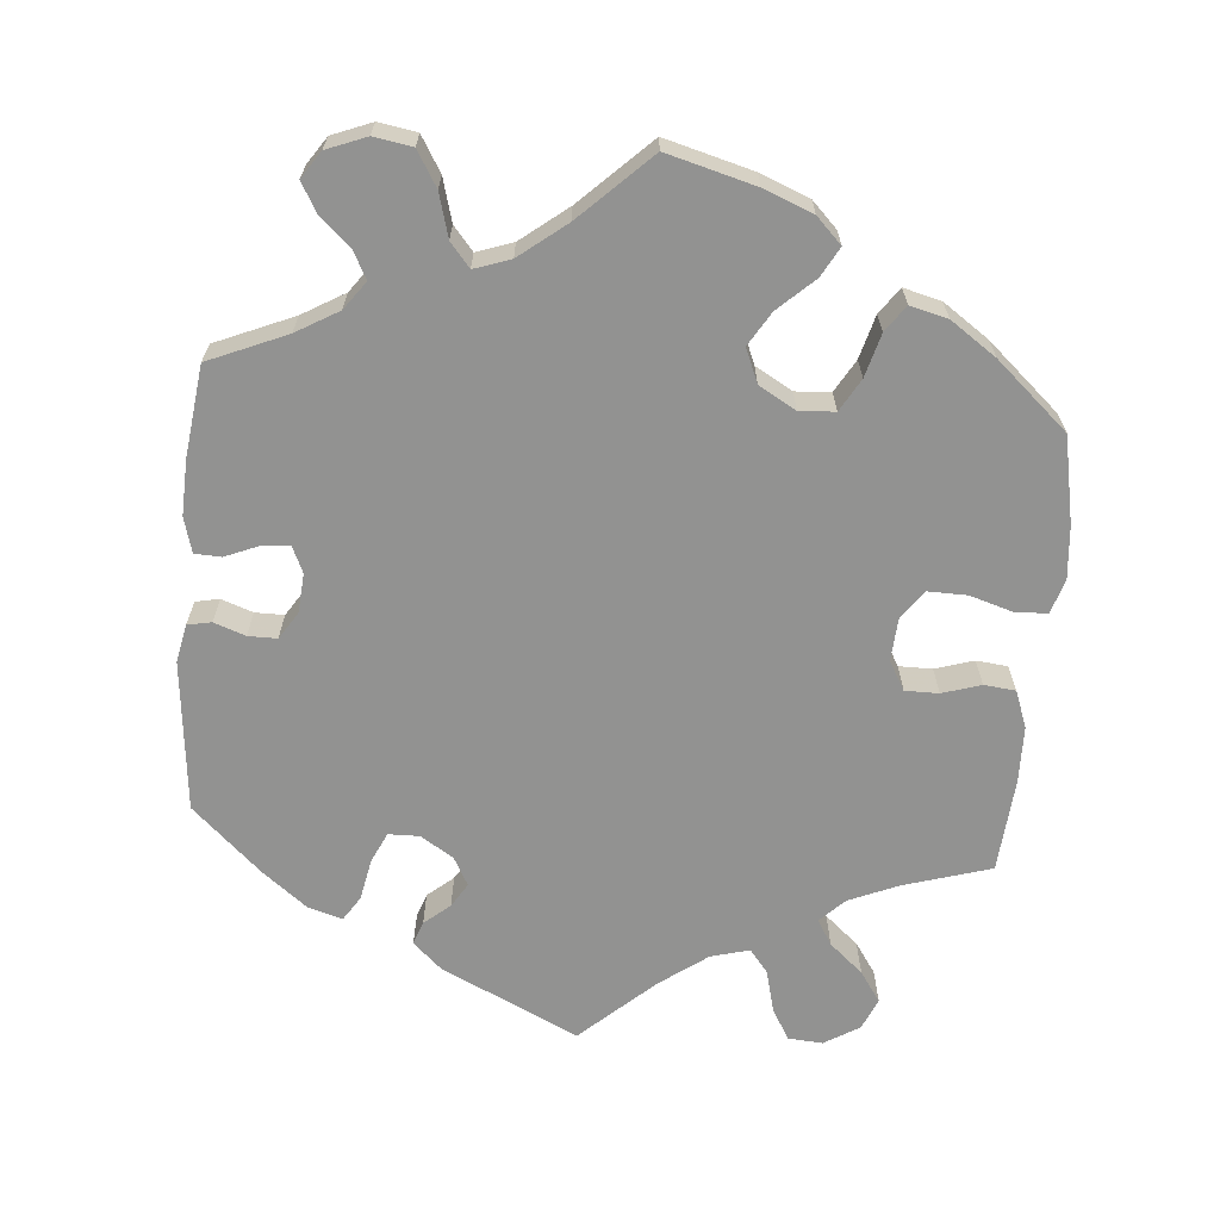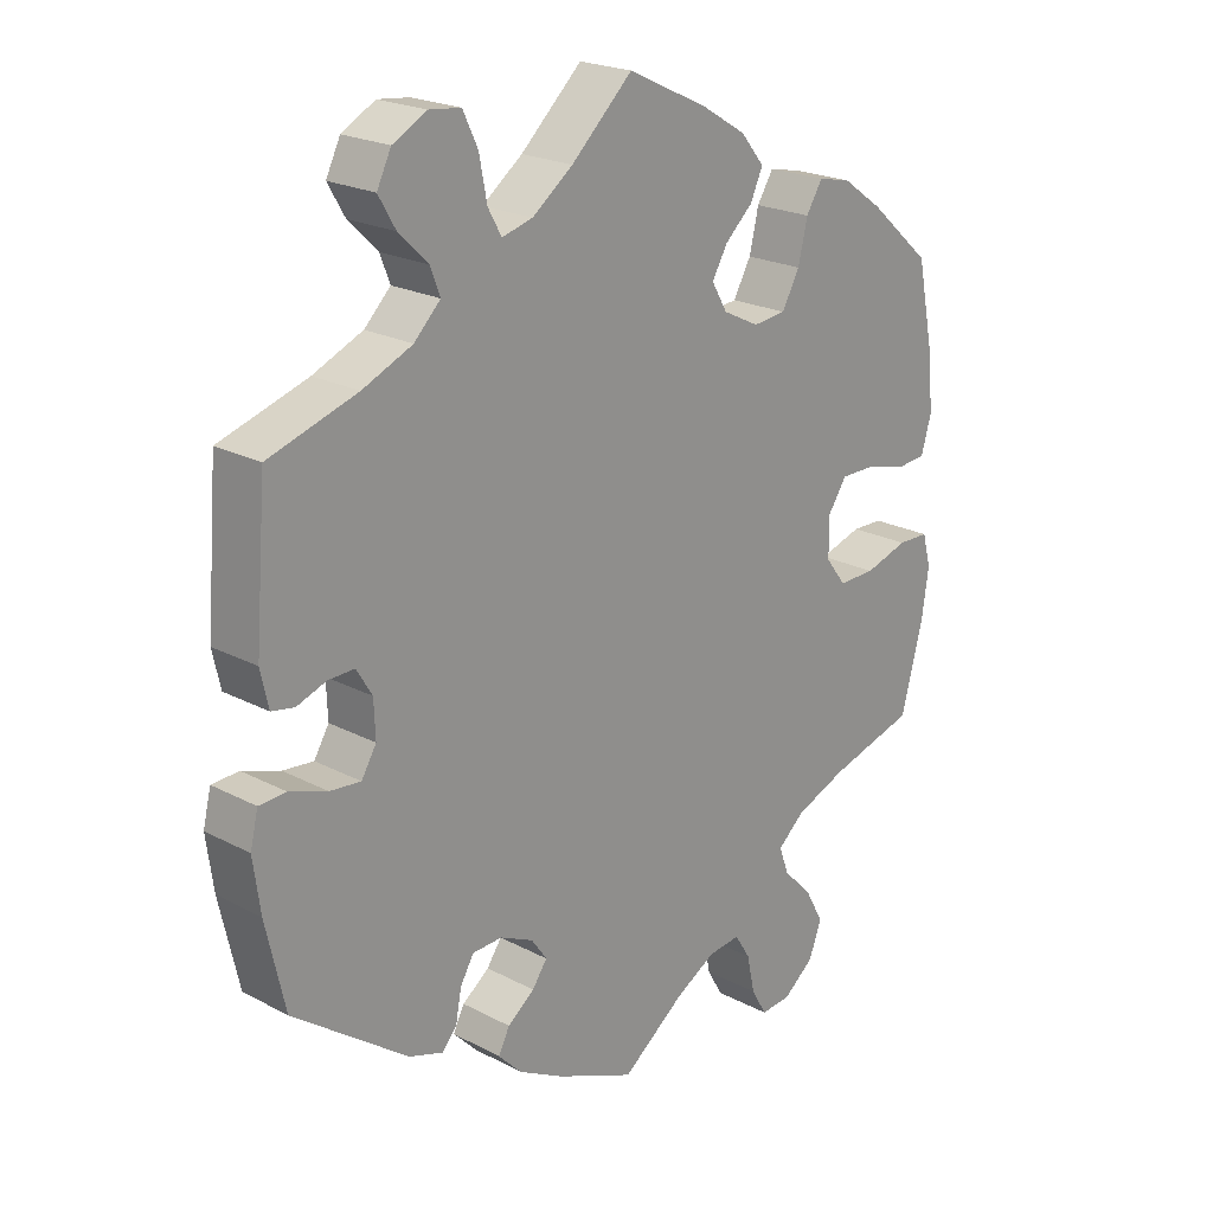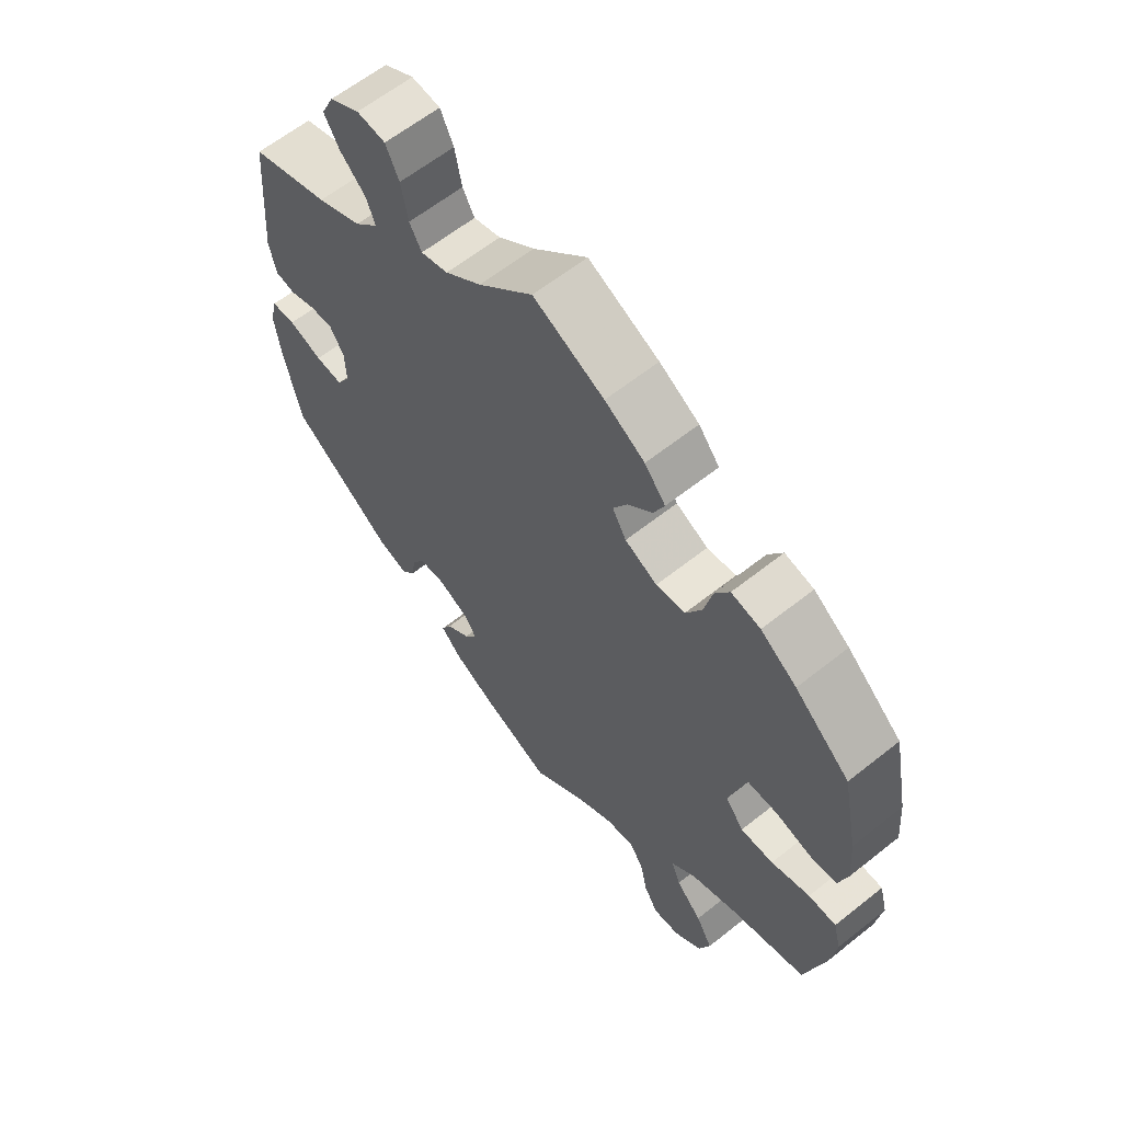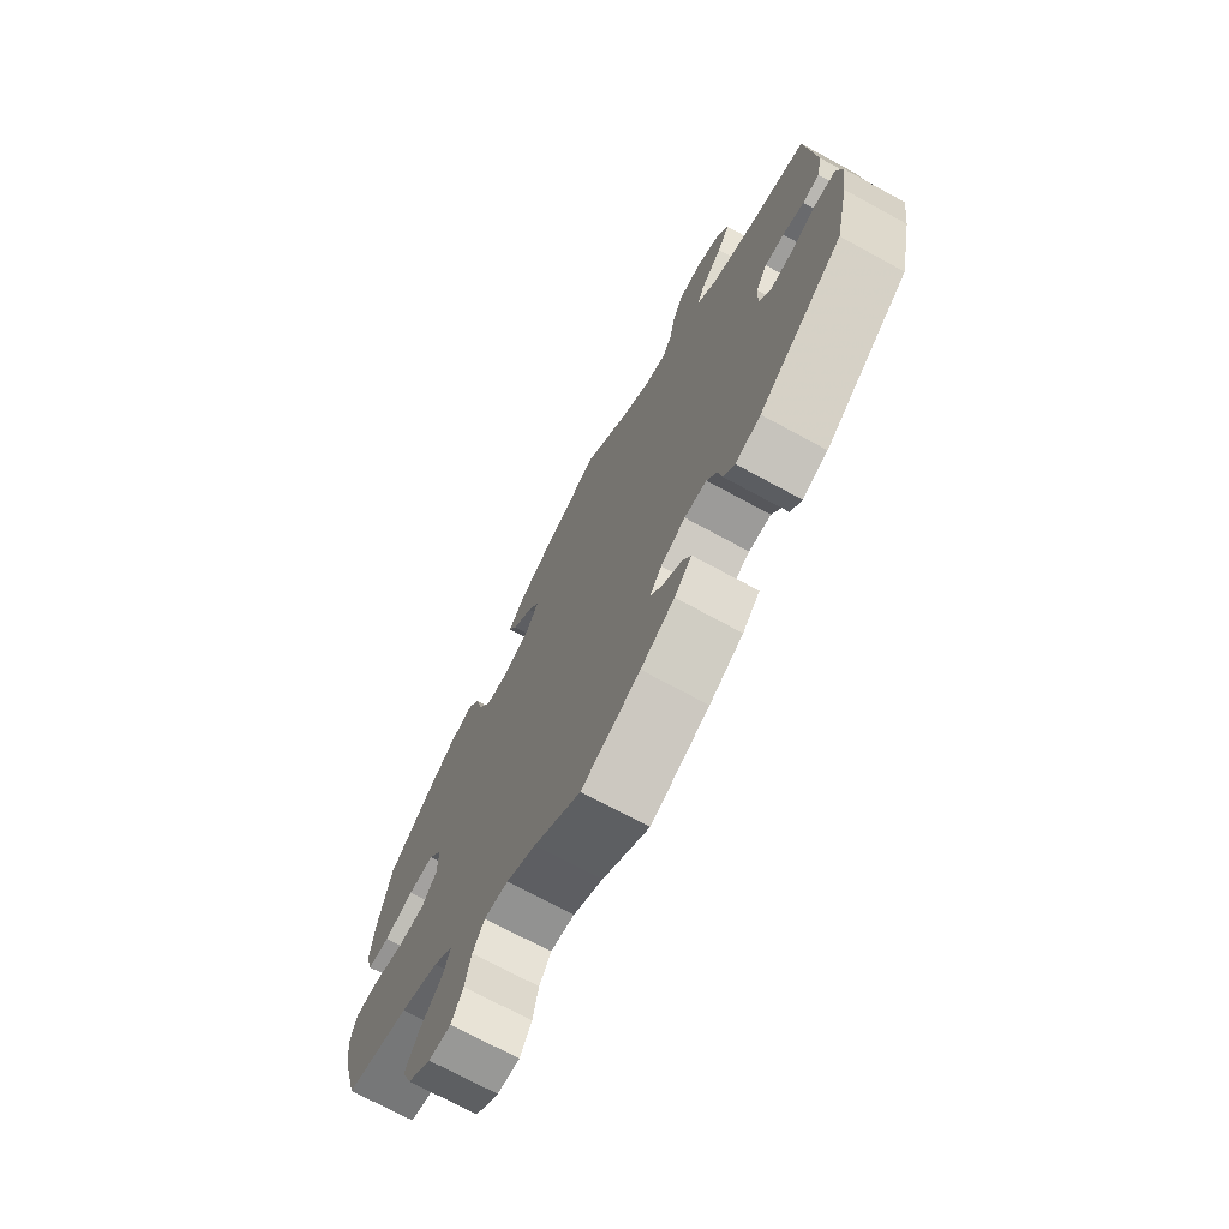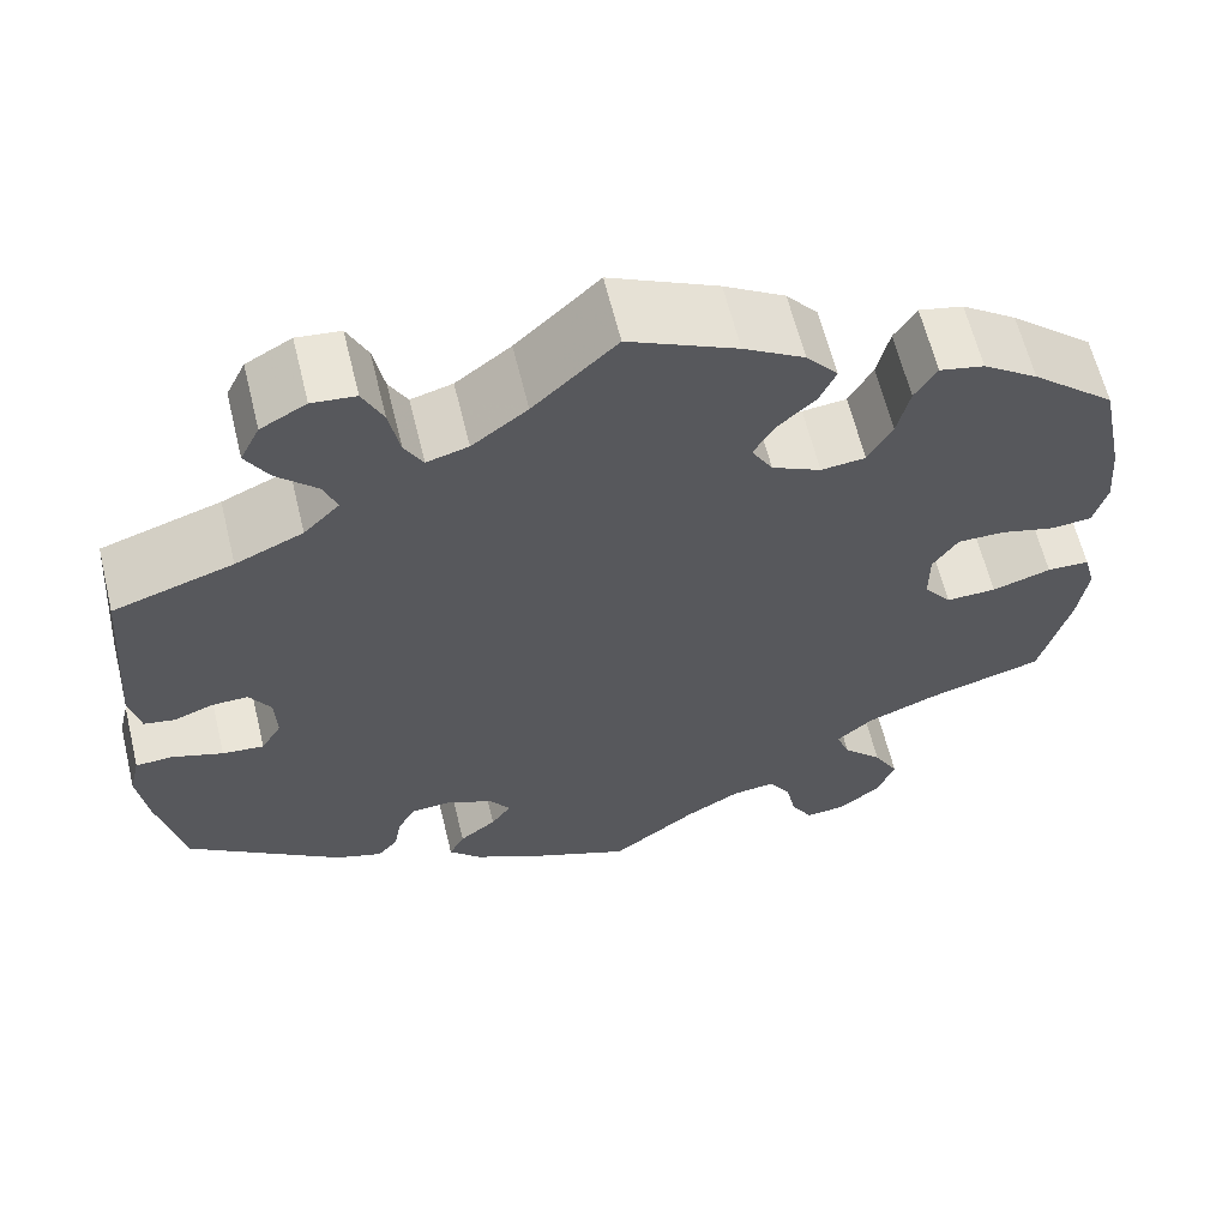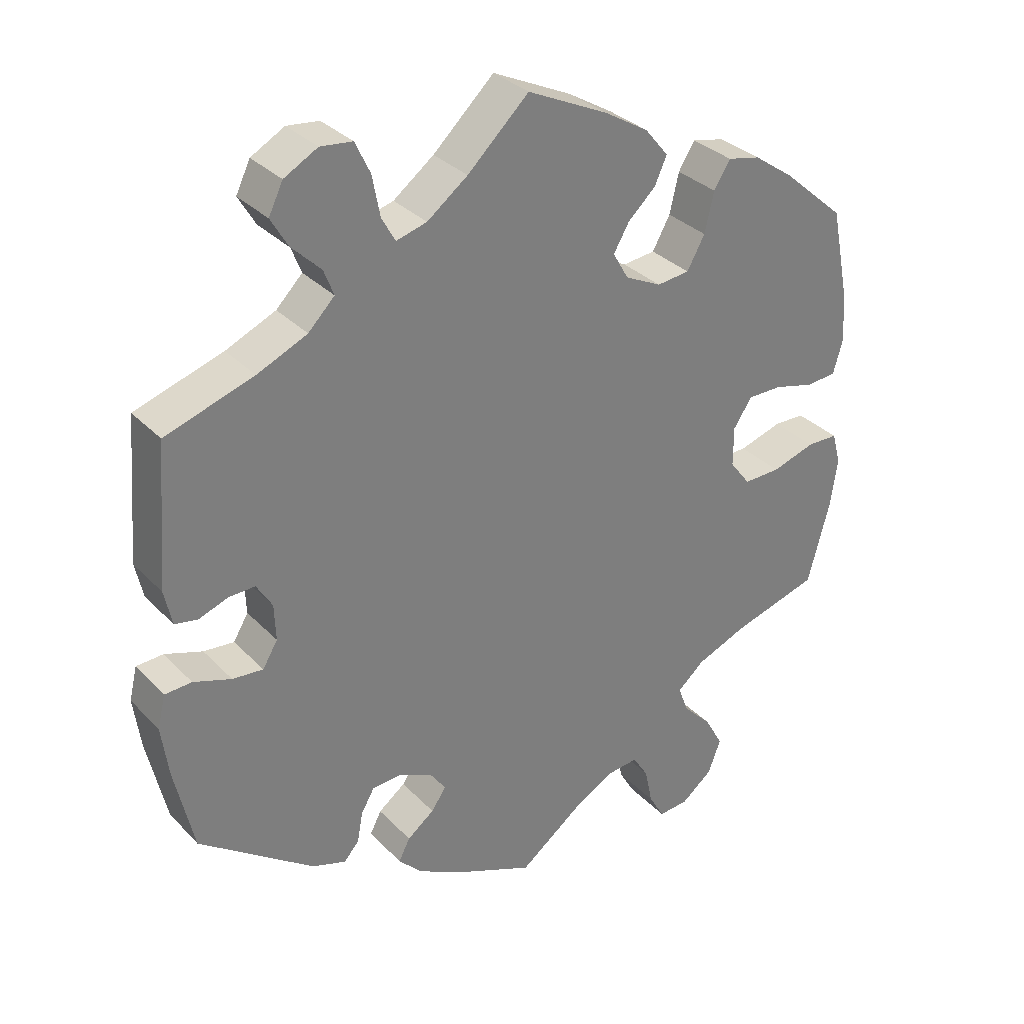
<metadata>
{"format":"obj","ext":"obj","renderer":"f3d","projection":"perspective","resolution":1024,"background":"white","views":[{"elev":-66.3,"azim":-124.9,"up":"+Y"},{"elev":21.7,"azim":132.8,"up":"+Z"},{"elev":61.8,"azim":-129.0,"up":"+Z"},{"elev":-72.3,"azim":61.5,"up":"+Z"},{"elev":62.4,"azim":166.3,"up":"+Z"},{"elev":32.2,"azim":144.3,"up":"+Z"}]}
</metadata>
<code>
v 0.086 0.07 0.497
v 0.143 0.07 0.454
v 0.186 0.07 0.442
v 0.205 0.07 0.476
v 0.216 0.07 0.533
v 0.237 0.07 0.577
v 0.282 0.07 0.582
v 0.329 0.07 0.556
v 0.349 0.07 0.515
v 0.325 0.07 0.474
v 0.284 0.07 0.434
v 0.27 0.07 0.398
v 0.307 0.07 0.361
v 0.377 0.07 0.33
v 0.501 0.07 0.29
v 0.517 0.07 0.092
v 0.506 0.07 0.042
v 0.474 0.07 0.036
v 0.433 0.07 0.051
v 0.396 0.07 0.052
v 0.374 0.07 0.016
v 0.372 0.07 -0.035
v 0.393 0.07 -0.07
v 0.436 0.07 -0.066
v 0.489 0.07 -0.048
v 0.527 0.07 -0.05
v 0.538 0.07 -0.096
v 0.528 0.07 -0.169
v 0.501 0.07 -0.289
v 0.34 0.07 -0.406
v 0.292 0.07 -0.422
v 0.271 0.07 -0.398
v 0.263 0.07 -0.355
v 0.244 0.07 -0.322
v 0.202 0.07 -0.32
v 0.155 0.07 -0.342
v 0.133 0.07 -0.373
v 0.154 0.07 -0.403
v 0.192 0.07 -0.432
v 0.208 0.07 -0.463
v 0.175 0.07 -0.497
v 0.111 0.07 -0.531
v 0 0.07 -0.578
v -0.089 0.07 -0.511
v -0.145 0.07 -0.479
v -0.19 0.07 -0.474
v -0.212 0.07 -0.509
v -0.223 0.07 -0.561
v -0.245 0.07 -0.599
v -0.287 0.07 -0.596
v -0.331 0.07 -0.561
v -0.349 0.07 -0.513
v -0.323 0.07 -0.466
v -0.282 0.07 -0.424
v -0.268 0.07 -0.386
v -0.306 0.07 -0.353
v -0.378 0.07 -0.324
v -0.5 0.07 -0.289
v -0.531 0.07 -0.173
v -0.541 0.07 -0.104
v -0.529 0.07 -0.059
v -0.485 0.07 -0.058
v -0.424 0.07 -0.077
v -0.372 0.07 -0.078
v -0.343 0.07 -0.04
v -0.343 0.07 0.016
v -0.369 0.07 0.055
v -0.418 0.07 0.055
v -0.475 0.07 0.04
v -0.517 0.07 0.044
v -0.531 0.07 0.093
v -0.525 0.07 0.166
v -0.5 0.07 0.289
v -0.413 0.07 0.365
v -0.356 0.07 0.405
v -0.31 0.07 0.415
v -0.287 0.07 0.378
v -0.274 0.07 0.322
v -0.249 0.07 0.277
v -0.203 0.07 0.272
v -0.152 0.07 0.297
v -0.13 0.07 0.335
v -0.152 0.07 0.373
v -0.191 0.07 0.409
v -0.208 0.07 0.447
v -0.175 0.07 0.487
v -0.112 0.07 0.525
v 0 0.07 0.578
v 0.086 0 0.497
v 0.143 0 0.454
v 0.186 0 0.442
v 0.205 0 0.476
v 0.216 0 0.533
v 0.237 0 0.577
v 0.282 0 0.582
v 0.329 0 0.556
v 0.349 0 0.515
v 0.325 0 0.474
v 0.284 0 0.434
v 0.27 0 0.398
v 0.307 0 0.361
v 0.377 0 0.33
v 0.501 0 0.29
v 0.517 0 0.092
v 0.506 0 0.042
v 0.474 0 0.036
v 0.433 0 0.051
v 0.396 0 0.052
v 0.374 0 0.016
v 0.372 0 -0.035
v 0.393 0 -0.07
v 0.436 0 -0.066
v 0.489 0 -0.048
v 0.527 0 -0.05
v 0.538 0 -0.096
v 0.528 0 -0.169
v 0.501 0 -0.289
v 0.34 0 -0.406
v 0.292 0 -0.422
v 0.271 0 -0.398
v 0.263 0 -0.355
v 0.244 0 -0.322
v 0.202 0 -0.32
v 0.155 0 -0.342
v 0.133 0 -0.373
v 0.154 0 -0.403
v 0.192 0 -0.432
v 0.208 0 -0.463
v 0.175 0 -0.497
v 0.111 0 -0.531
v 0 0 -0.578
v -0.089 0 -0.511
v -0.145 0 -0.479
v -0.19 0 -0.474
v -0.212 0 -0.509
v -0.223 0 -0.561
v -0.245 0 -0.599
v -0.287 0 -0.596
v -0.331 0 -0.561
v -0.349 0 -0.513
v -0.323 0 -0.466
v -0.282 0 -0.424
v -0.268 0 -0.386
v -0.306 0 -0.353
v -0.378 0 -0.324
v -0.5 0 -0.289
v -0.531 0 -0.173
v -0.541 0 -0.104
v -0.529 0 -0.059
v -0.485 0 -0.058
v -0.424 0 -0.077
v -0.372 0 -0.078
v -0.343 0 -0.04
v -0.343 0 0.016
v -0.369 0 0.055
v -0.418 0 0.055
v -0.475 0 0.04
v -0.517 0 0.044
v -0.531 0 0.093
v -0.525 0 0.166
v -0.5 0 0.289
v -0.413 0 0.365
v -0.356 0 0.405
v -0.31 0 0.415
v -0.287 0 0.378
v -0.274 0 0.322
v -0.249 0 0.277
v -0.203 0 0.272
v -0.152 0 0.297
v -0.13 0 0.335
v -0.152 0 0.373
v -0.191 0 0.409
v -0.208 0 0.447
v -0.175 0 0.487
v -0.112 0 0.525
v 0 0 0.578
f 87 88 1
f 86 87 1 2
f 83 84 85 86
f 82 83 86 2
f 81 82 2 3
f 80 81 3
f 75 76 77 78
f 75 78 79
f 74 75 79
f 73 74 79
f 72 73 79 80
f 68 69 70 71
f 67 68 71 72
f 60 61 62 63
f 60 63 64
f 57 58 59 60
f 56 57 60 64
f 55 56 64 65
f 51 52 53 54
f 51 54 55
f 50 51 55
f 47 48 49 50
f 46 47 50 55
f 45 46 55 65
f 41 42 43 44
f 38 39 40 41
f 37 38 41 44
f 36 37 44 45
f 30 31 32 33
f 30 33 34
f 29 30 34
f 28 29 34 35
f 24 25 26 27
f 23 24 27 28
f 16 17 18 19
f 14 15 16 19
f 13 14 19 20
f 12 13 20 21
f 8 9 10 11
f 8 11 12
f 7 8 12
f 4 5 6 7
f 3 4 7 12
f 80 3 12 21
f 67 72 80 21
f 36 45 65 66
f 35 36 66 67
f 23 28 35 67
f 22 23 67
f 21 22 67
f 89 176 175
f 90 89 175 174
f 174 173 172 171
f 90 174 171 170
f 91 90 170 169
f 91 169 168
f 166 165 164 163
f 167 166 163
f 167 163 162
f 167 162 161
f 168 167 161 160
f 159 158 157 156
f 160 159 156 155
f 151 150 149 148
f 152 151 148
f 148 147 146 145
f 152 148 145 144
f 153 152 144 143
f 142 141 140 139
f 143 142 139
f 143 139 138
f 138 137 136 135
f 143 138 135 134
f 153 143 134 133
f 132 131 130 129
f 129 128 127 126
f 132 129 126 125
f 133 132 125 124
f 121 120 119 118
f 122 121 118
f 122 118 117
f 123 122 117 116
f 115 114 113 112
f 116 115 112 111
f 107 106 105 104
f 107 104 103 102
f 108 107 102 101
f 109 108 101 100
f 99 98 97 96
f 100 99 96
f 100 96 95
f 95 94 93 92
f 100 95 92 91
f 109 100 91 168
f 109 168 160 155
f 154 153 133 124
f 155 154 124 123
f 155 123 116 111
f 155 111 110
f 155 110 109
f 1 89 90 2
f 2 90 91 3
f 3 91 92 4
f 4 92 93 5
f 5 93 94 6
f 6 94 95 7
f 7 95 96 8
f 8 96 97 9
f 9 97 98 10
f 10 98 99 11
f 11 99 100 12
f 12 100 101 13
f 13 101 102 14
f 14 102 103 15
f 15 103 104 16
f 16 104 105 17
f 17 105 106 18
f 18 106 107 19
f 19 107 108 20
f 20 108 109 21
f 21 109 110 22
f 22 110 111 23
f 23 111 112 24
f 24 112 113 25
f 25 113 114 26
f 26 114 115 27
f 27 115 116 28
f 28 116 117 29
f 29 117 118 30
f 30 118 119 31
f 31 119 120 32
f 32 120 121 33
f 33 121 122 34
f 34 122 123 35
f 35 123 124 36
f 36 124 125 37
f 37 125 126 38
f 38 126 127 39
f 39 127 128 40
f 40 128 129 41
f 41 129 130 42
f 42 130 131 43
f 43 131 132 44
f 44 132 133 45
f 45 133 134 46
f 46 134 135 47
f 47 135 136 48
f 48 136 137 49
f 49 137 138 50
f 50 138 139 51
f 51 139 140 52
f 52 140 141 53
f 53 141 142 54
f 54 142 143 55
f 55 143 144 56
f 56 144 145 57
f 57 145 146 58
f 58 146 147 59
f 59 147 148 60
f 60 148 149 61
f 61 149 150 62
f 62 150 151 63
f 63 151 152 64
f 64 152 153 65
f 65 153 154 66
f 66 154 155 67
f 67 155 156 68
f 68 156 157 69
f 69 157 158 70
f 70 158 159 71
f 71 159 160 72
f 72 160 161 73
f 73 161 162 74
f 74 162 163 75
f 75 163 164 76
f 76 164 165 77
f 77 165 166 78
f 78 166 167 79
f 79 167 168 80
f 80 168 169 81
f 81 169 170 82
f 82 170 171 83
f 83 171 172 84
f 84 172 173 85
f 85 173 174 86
f 86 174 175 87
f 87 175 176 88
f 88 176 89 1

</code>
